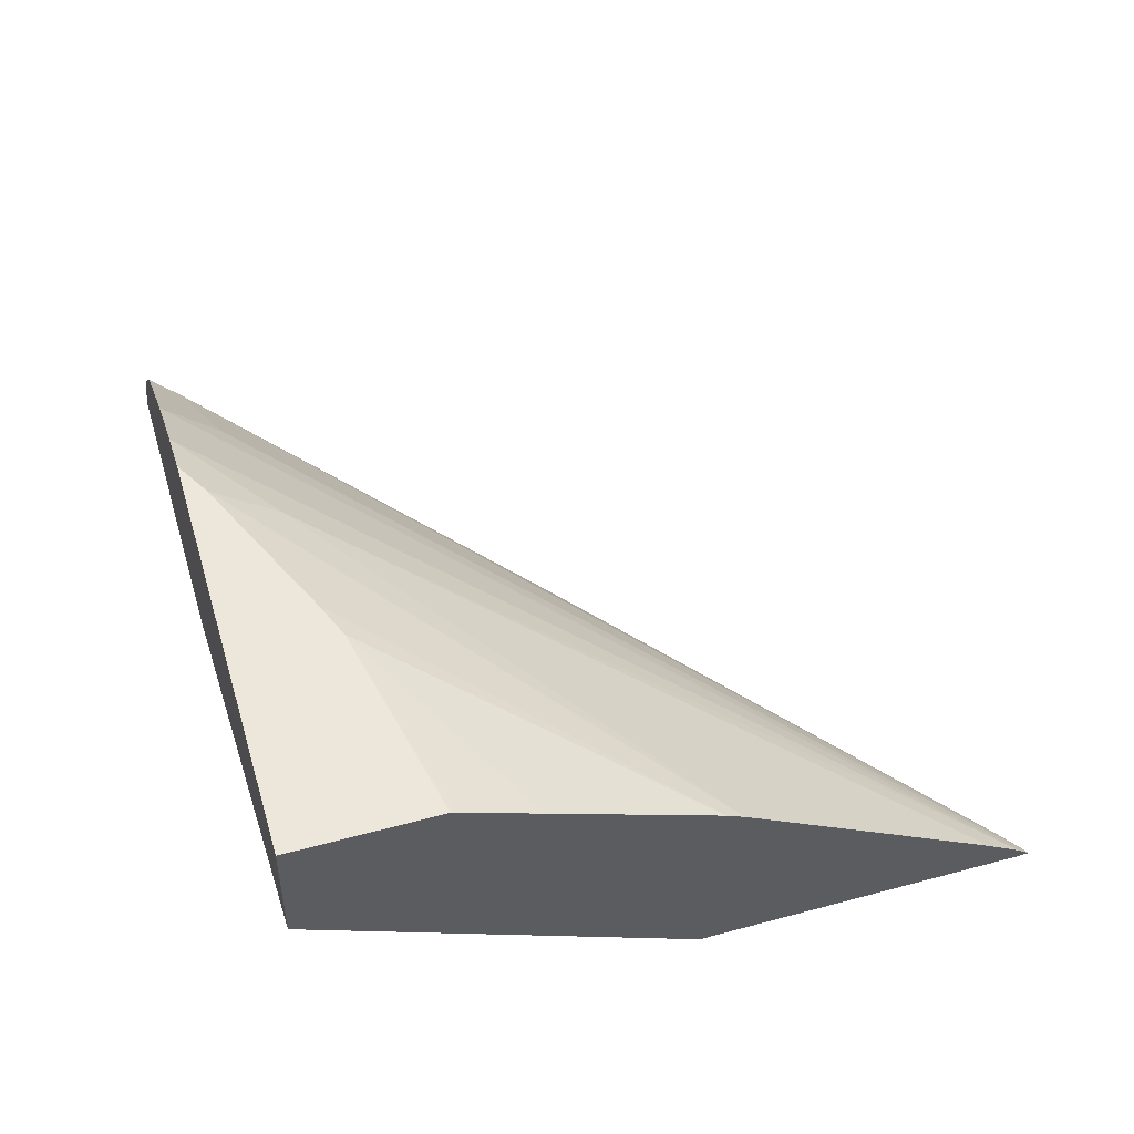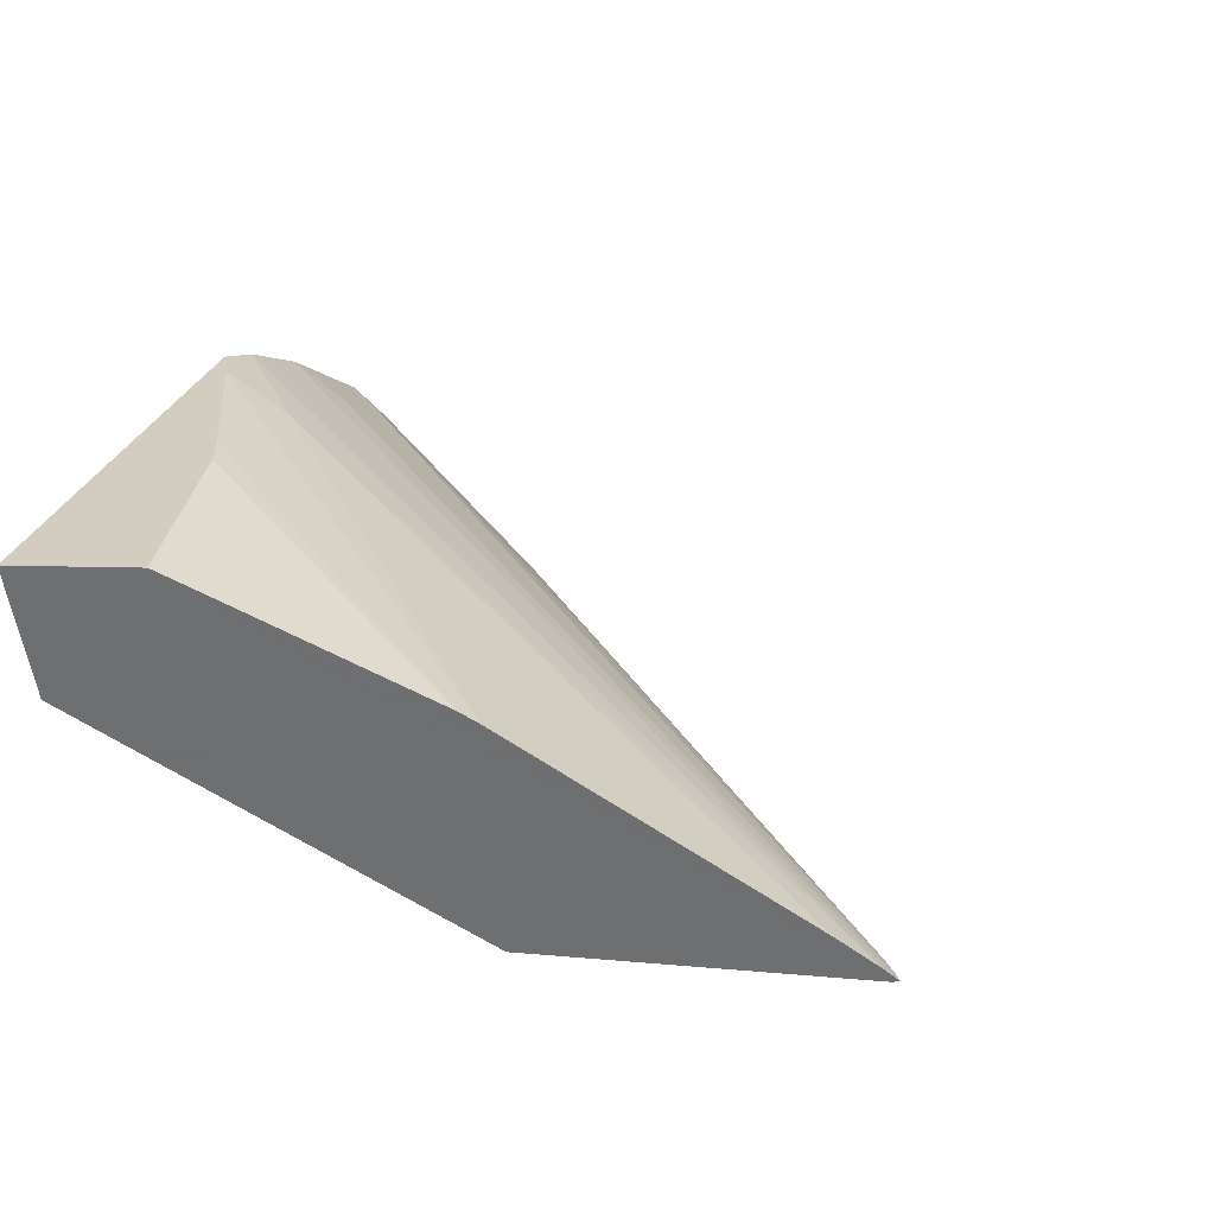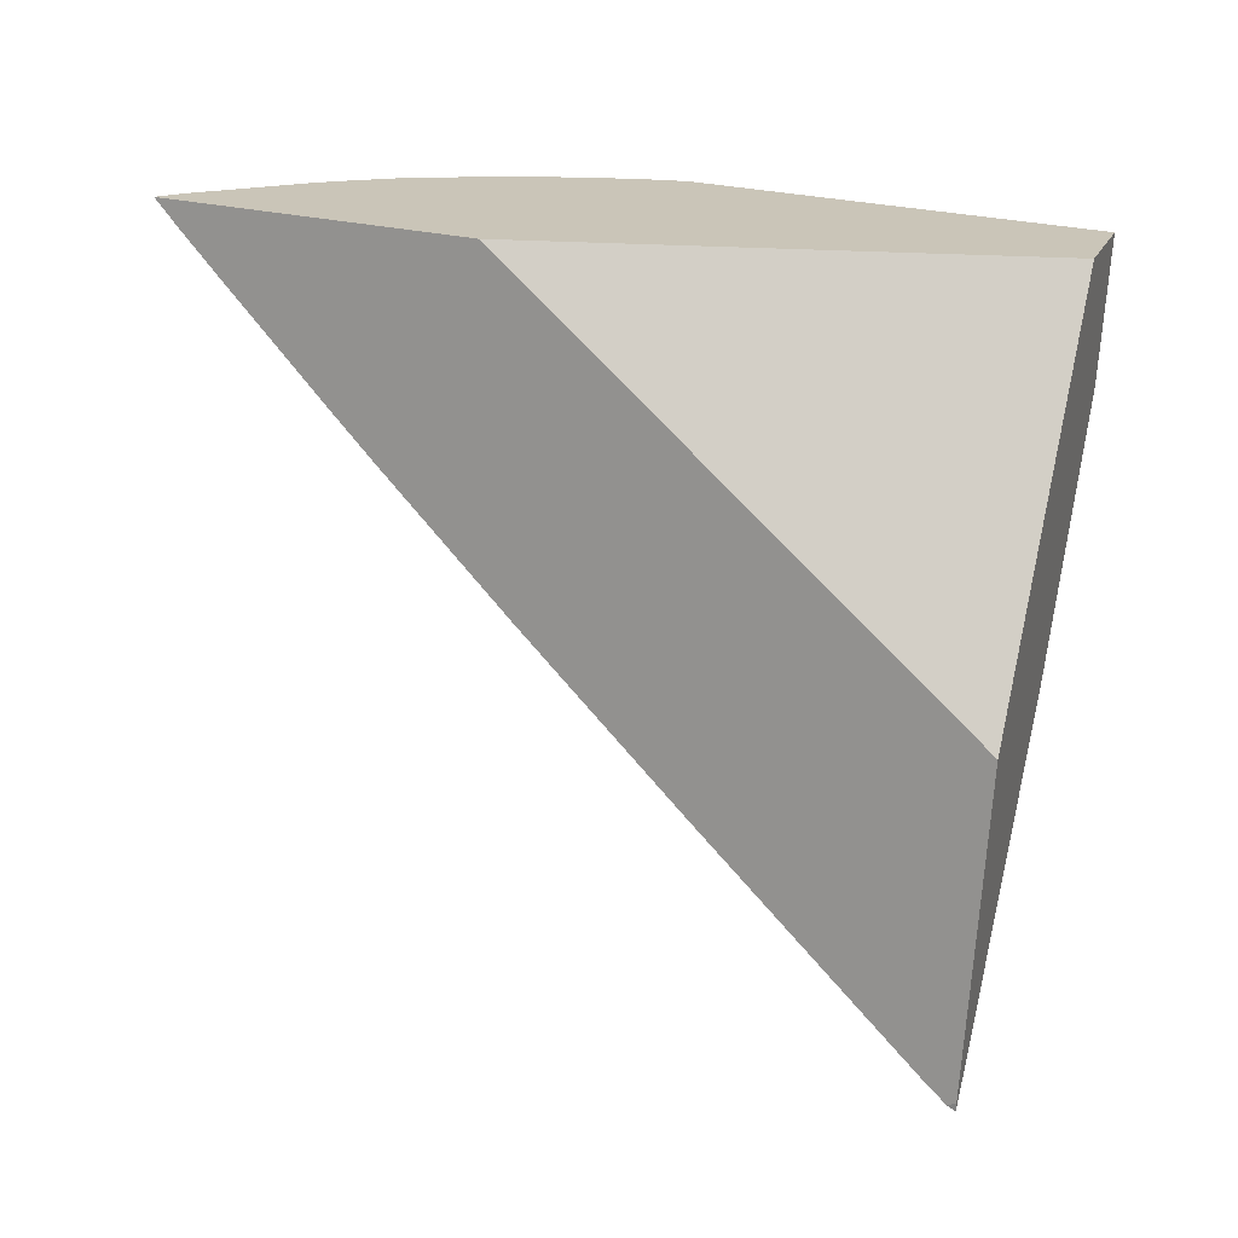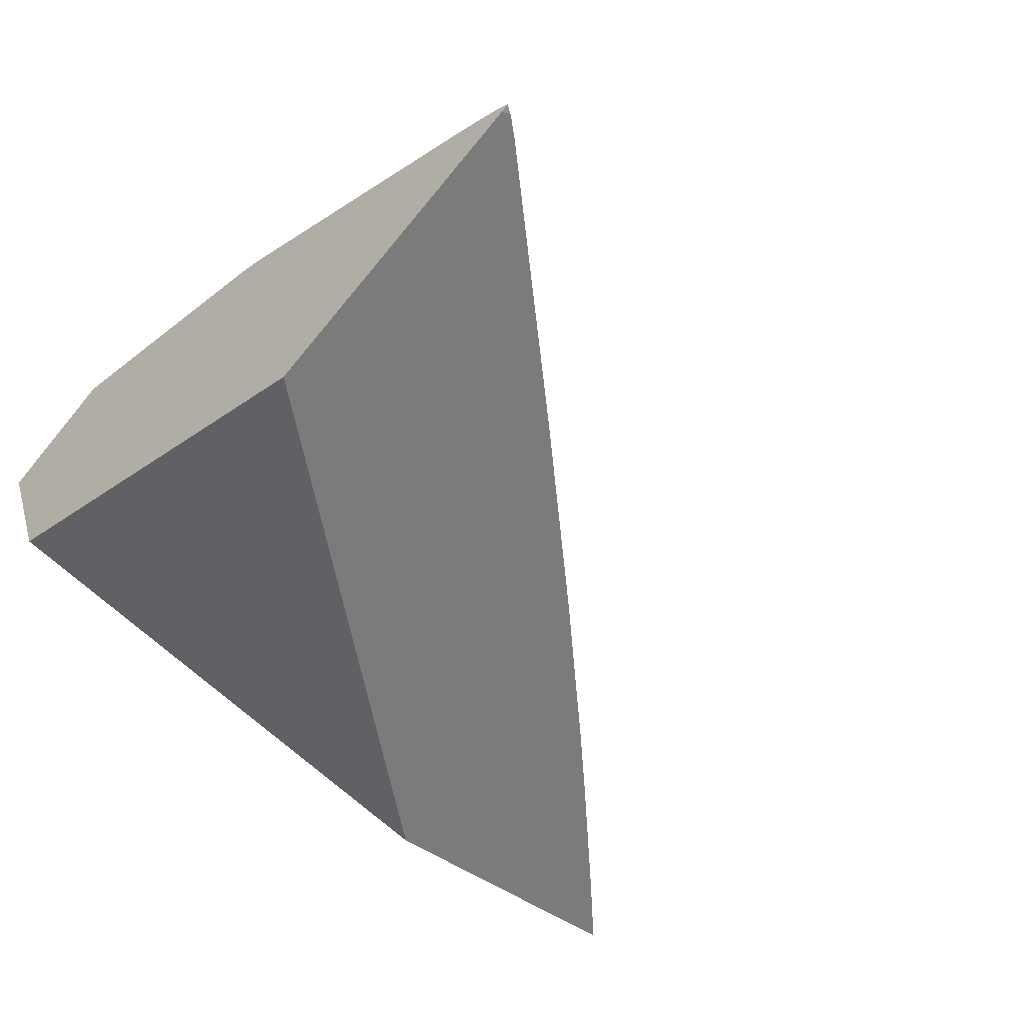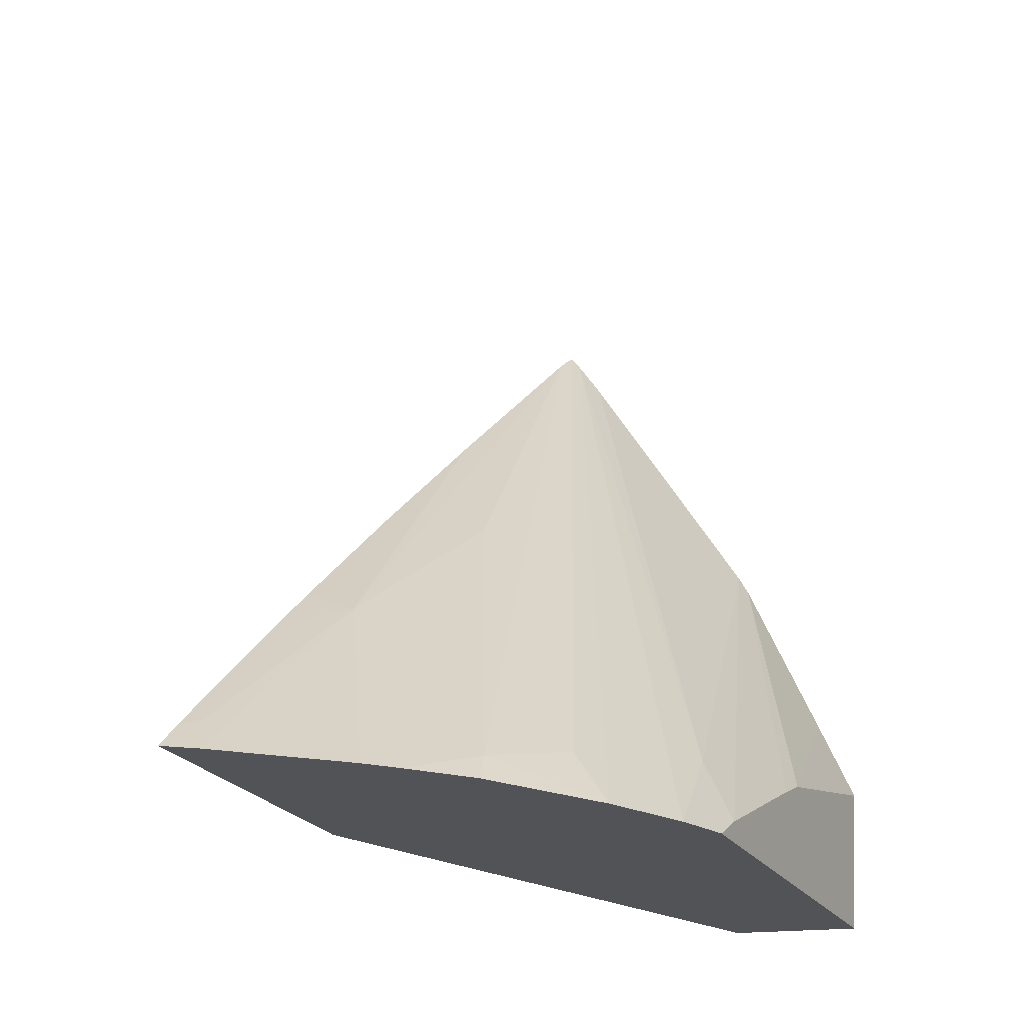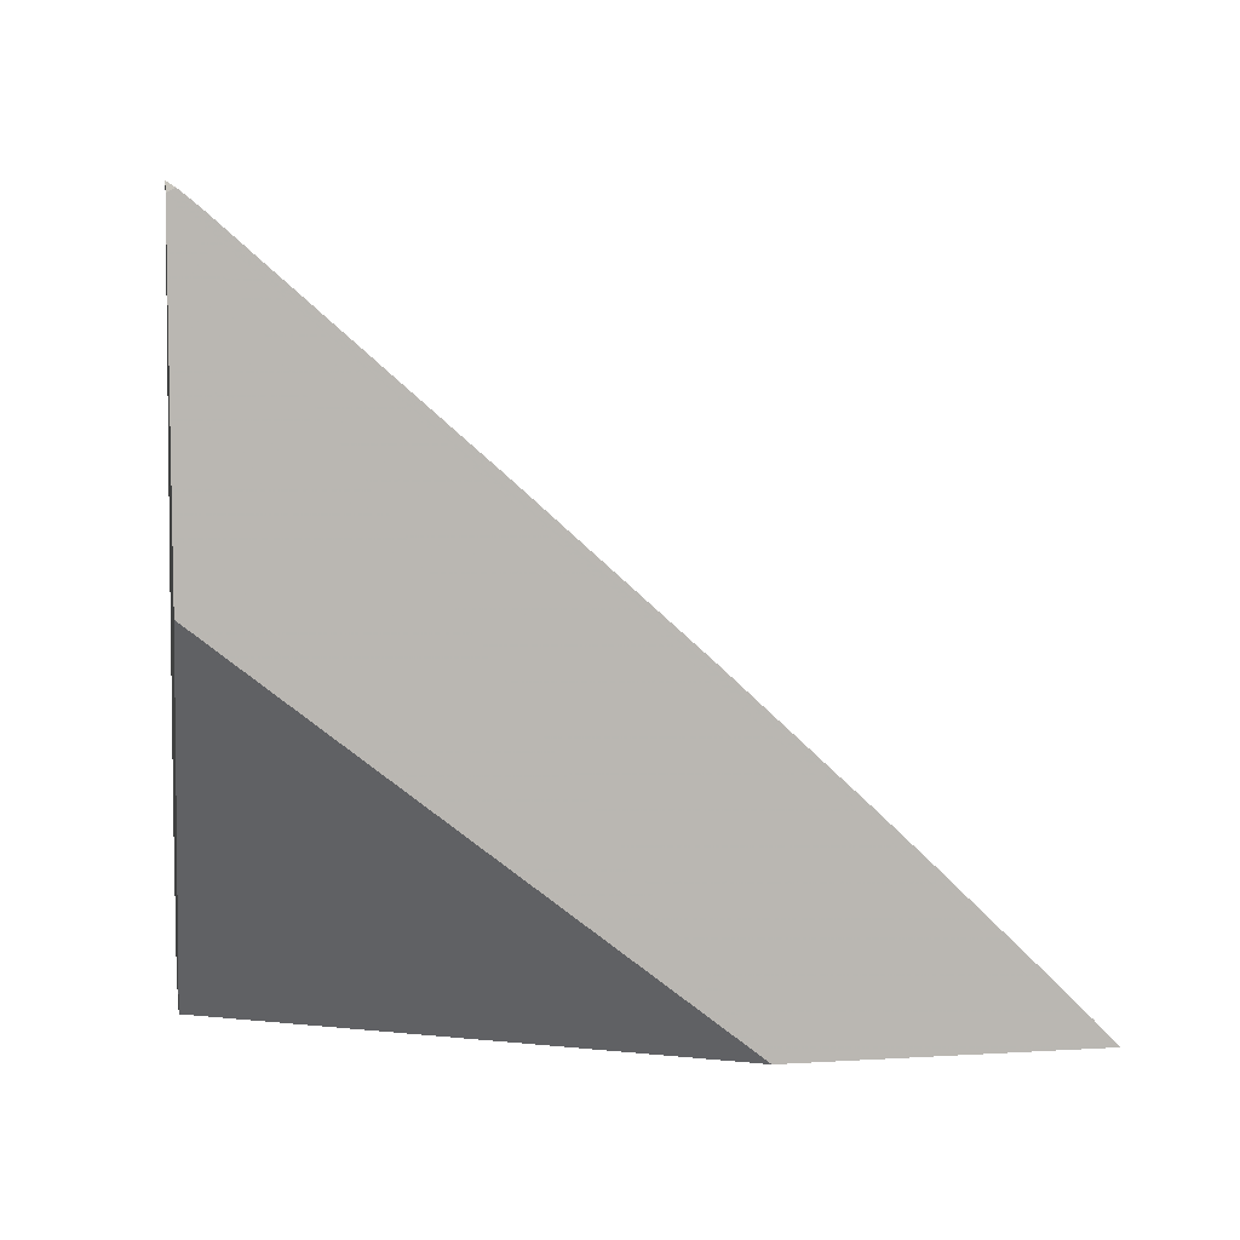
<metadata>
{"format":"obj","ext":"obj","renderer":"f3d","projection":"perspective","resolution":1024,"background":"white","views":[{"elev":36.7,"azim":73.5,"up":"+Z"},{"elev":13.2,"azim":111.7,"up":"+Z"},{"elev":-73.8,"azim":-3.9,"up":"+Z"},{"elev":-67.0,"azim":139.7,"up":"+Z"},{"elev":-24.4,"azim":-47.4,"up":"+Y"},{"elev":11.9,"azim":-172.0,"up":"+Y"}]}
</metadata>
<code>
v -0.01456 0.1225 0.05438
v -0.01456 0.1224 0.05437
v -0.01461 0.1225 0.05438
v -0.01692 0.1186 0.05639
v -0.01689 0.1183 0.05661
v -0.01454 0.1224 0.05444
v -0.01458 0.1206 0.05424
v -0.0147 0.1224 0.05441
v -0.0147 0.1224 0.05442
v -0.01747 0.1185 0.0563
v -0.01758 0.1183 0.05637
v -0.01644 0.1183 0.05671
v -0.0145 0.1222 0.05457
v -0.01596 0.1188 0.05647
v -0.0142 0.1183 0.05533
v -0.01718 0.1184 0.05492
v -0.01471 0.1224 0.05441
v -0.0164 0.1203 0.05529
v -0.01751 0.1195 0.05539
v -0.0179 0.1183 0.05617
v -0.01642 0.1183 0.05671
v -0.01437 0.1215 0.05495
v -0.01597 0.1184 0.05668
v -0.01419 0.1206 0.05546
v -0.01397 0.1183 0.05603
v -0.0188 0.1184 0.05544
v -0.01599 0.1212 0.05474
v -0.01762 0.1196 0.05515
v -0.01789 0.1193 0.05522
v -0.01855 0.1186 0.05547
v -0.01866 0.1184 0.05558
v -0.01807 0.1183 0.05606
v -0.01689 0.1203 0.05497
v -0.01615 0.1183 0.05673
v -0.01518 0.1188 0.05645
v -0.01417 0.1205 0.05551
v -0.01397 0.1191 0.05608
v -0.01876 0.1184 0.05548
v -0.01866 0.1185 0.05541
v -0.01842 0.1188 0.05535
v -0.01499 0.1189 0.0564
v -0.01403 0.1196 0.0559
v -0.01397 0.1191 0.05608
v -0.01401 0.1191 0.0561
f 1 2 3
f 1 3 4
f 1 4 5
f 1 5 6
f 1 6 13
f 1 13 22
f 1 22 24
f 1 24 36
f 1 36 42
f 1 42 43
f 1 43 37
f 1 37 25
f 1 25 15
f 1 15 7
f 1 7 2
f 2 7 16
f 2 16 26
f 2 26 39
f 2 39 40
f 2 40 29
f 2 29 28
f 2 28 33
f 2 33 27
f 2 27 17
f 2 17 8
f 2 8 3
f 3 8 9
f 3 9 10
f 3 10 4
f 4 10 5
f 5 10 11
f 5 11 20
f 5 20 32
f 5 32 31
f 5 31 38
f 5 38 26
f 5 26 16
f 5 16 15
f 5 15 25
f 5 25 34
f 5 34 21
f 5 21 12
f 5 12 6
f 6 12 14
f 6 14 13
f 7 15 16
f 8 17 18
f 8 18 10
f 8 10 9
f 10 18 19
f 10 19 20
f 10 20 11
f 12 21 14
f 13 14 22
f 14 21 23
f 14 23 24
f 14 24 22
f 17 27 19
f 17 19 18
f 19 28 29
f 19 29 30
f 19 30 31
f 19 31 32
f 19 32 20
f 19 27 33
f 19 33 28
f 21 34 23
f 23 34 25
f 23 25 37
f 23 37 44
f 23 44 41
f 23 41 35
f 23 35 24
f 24 35 36
f 26 38 39
f 29 40 30
f 30 40 39
f 30 39 38
f 30 38 31
f 35 41 36
f 36 41 42
f 37 43 44
f 41 44 43
f 41 43 42

</code>
